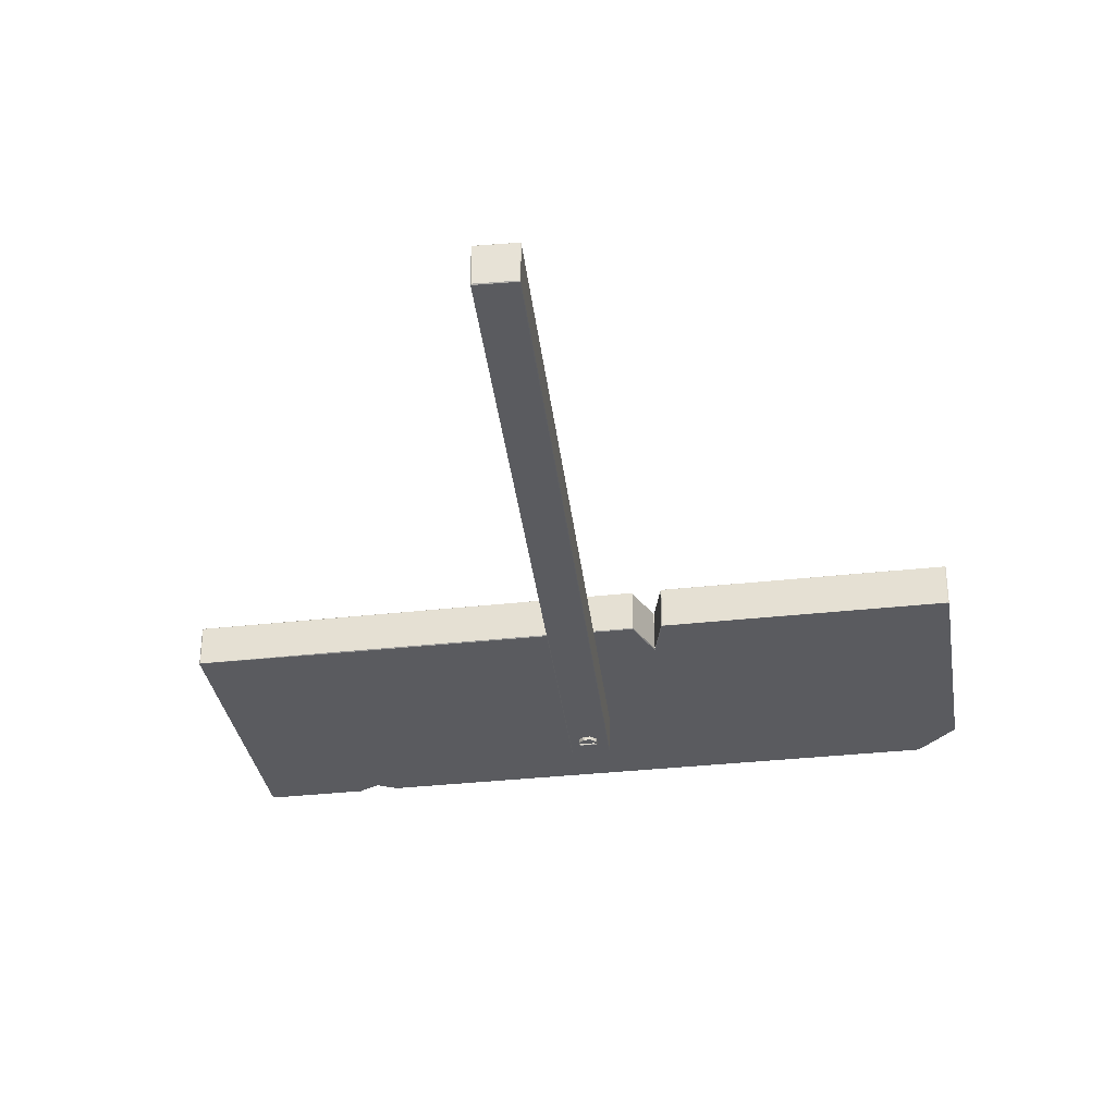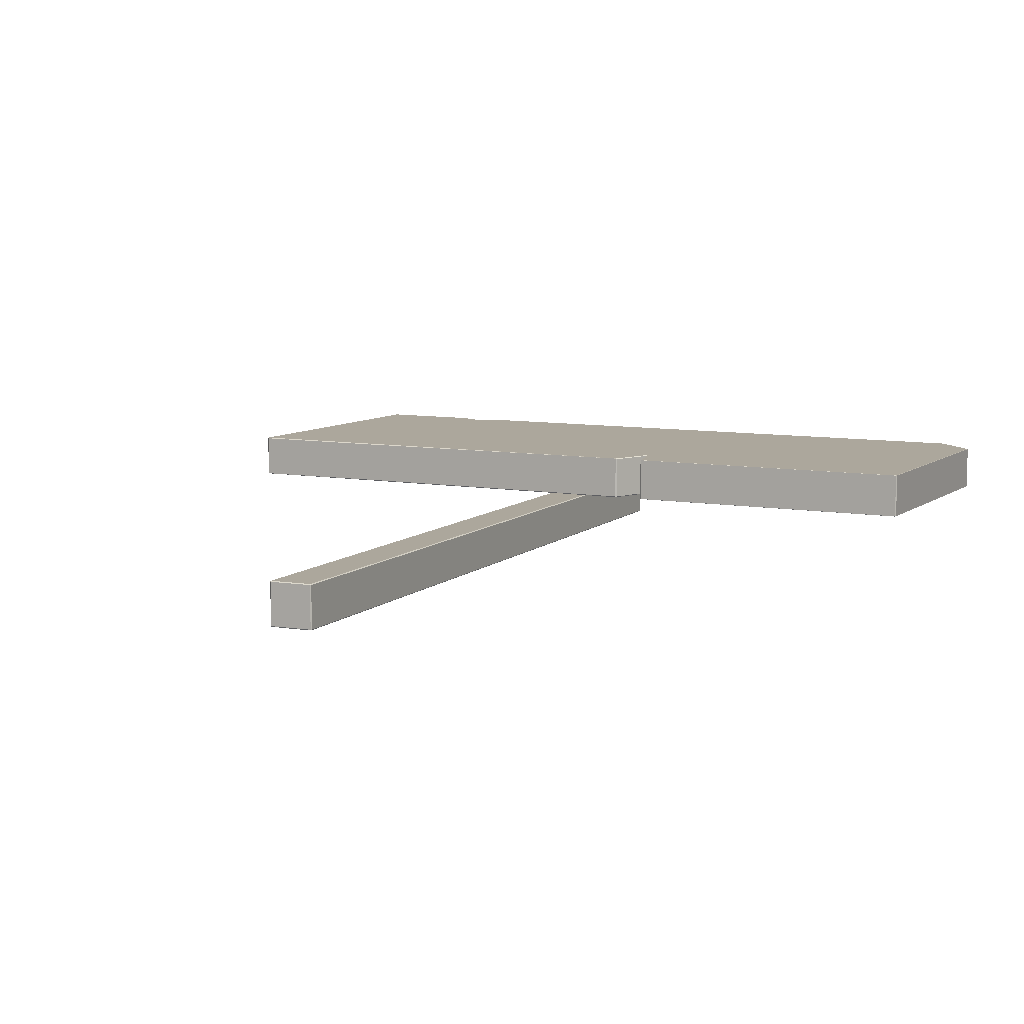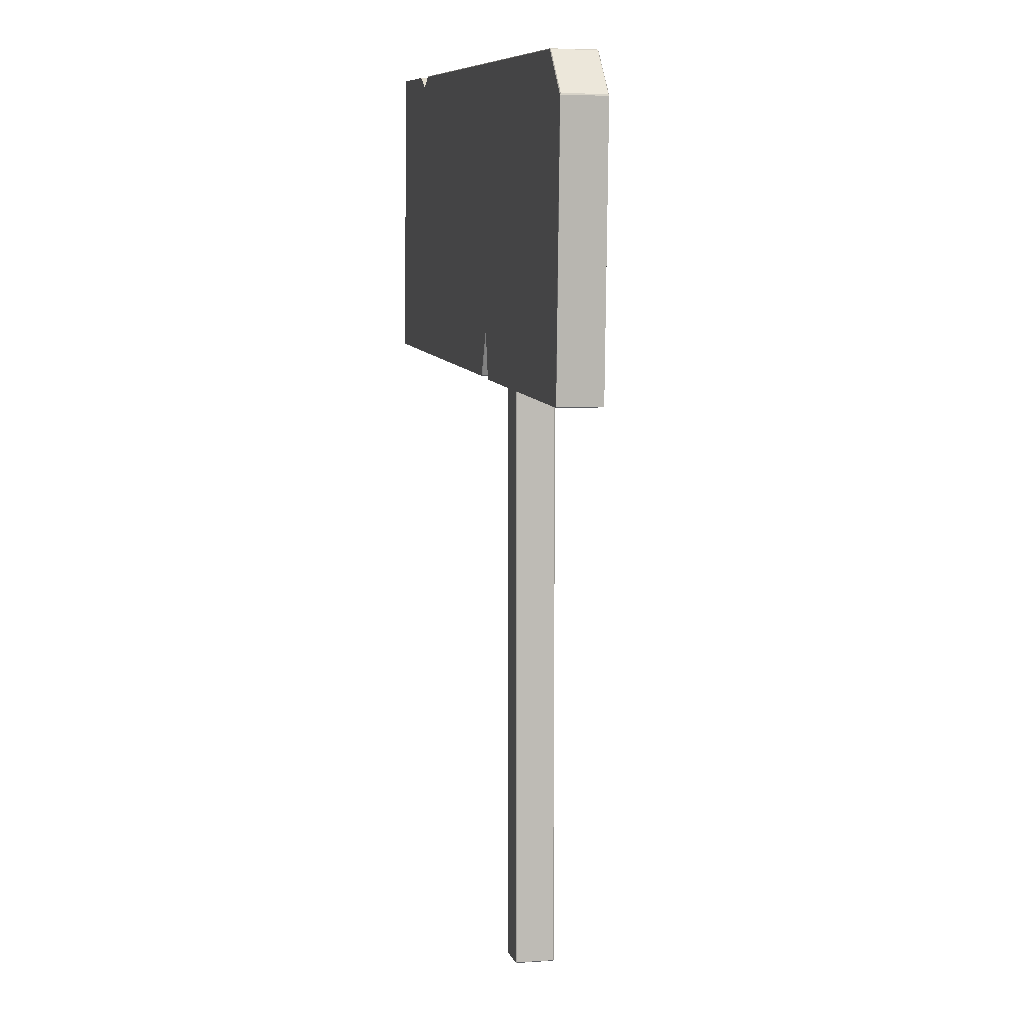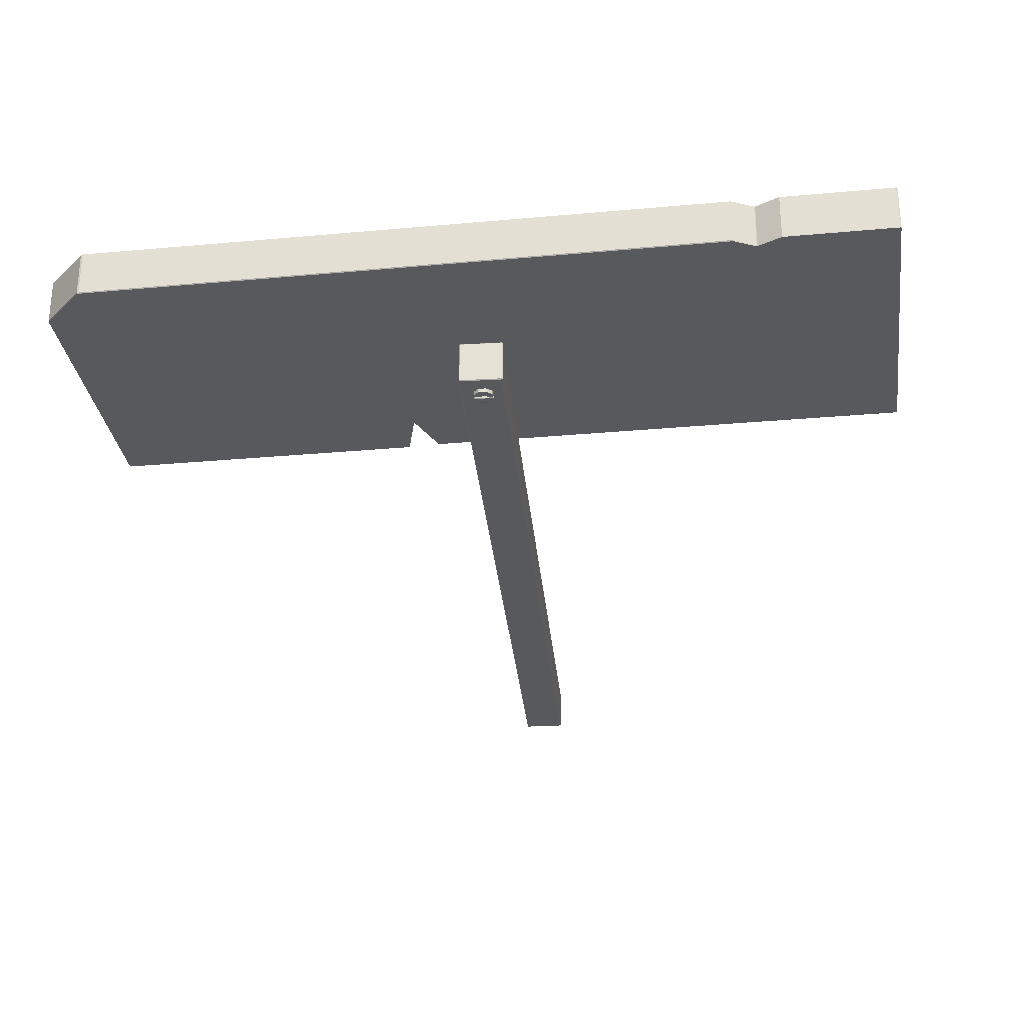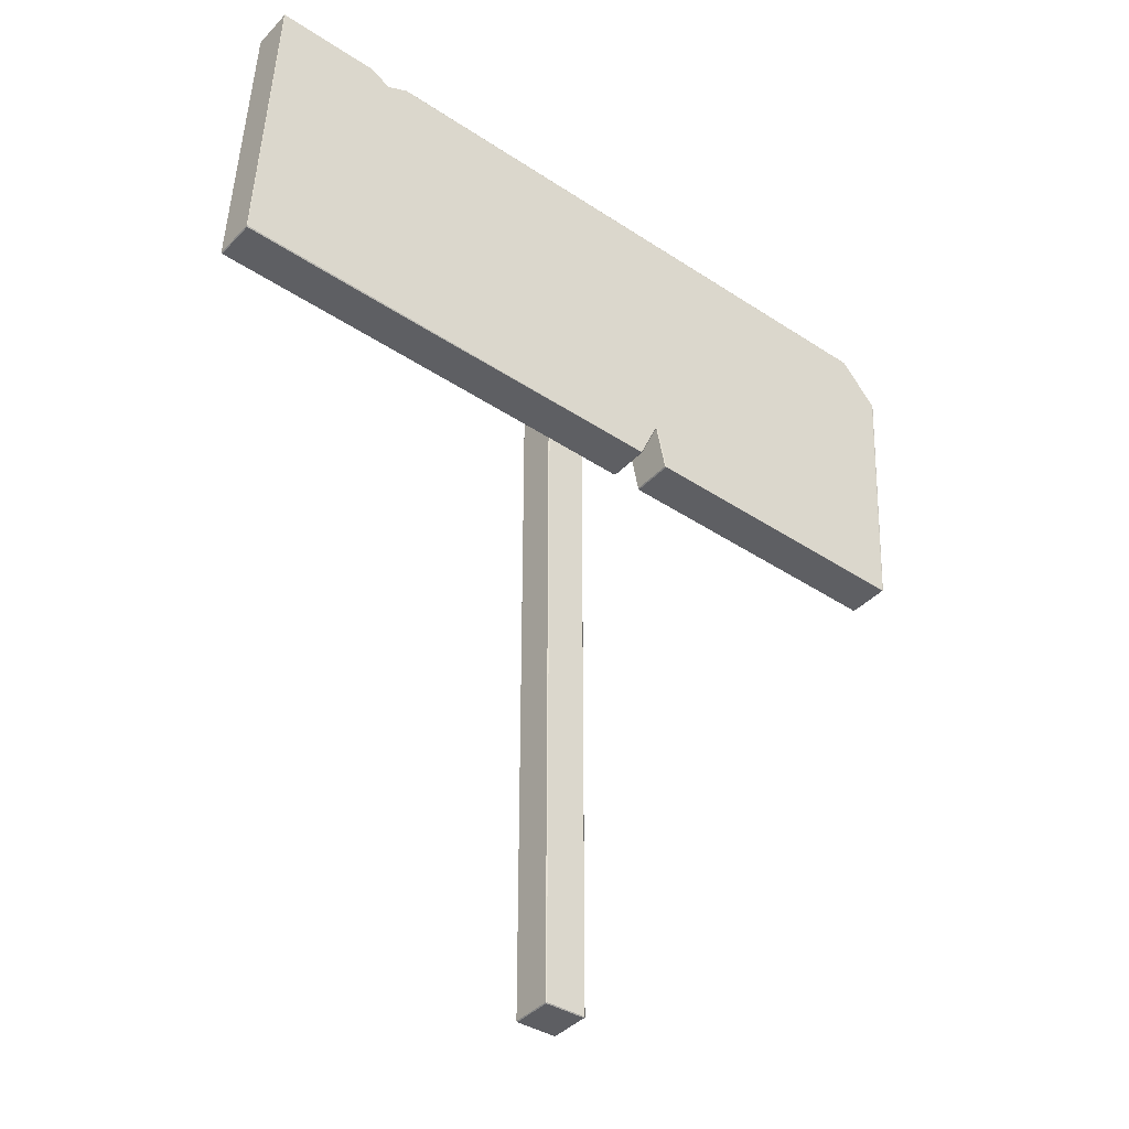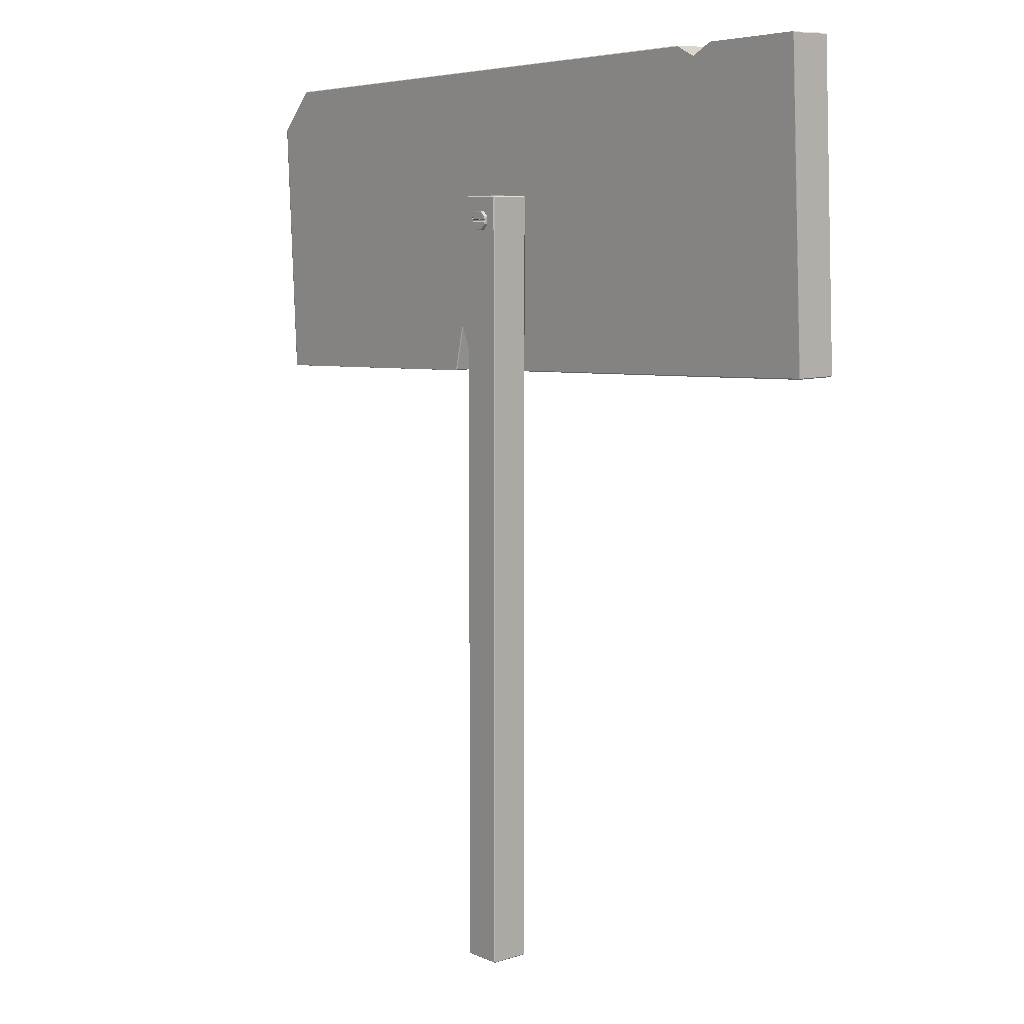
<metadata>
{"format":"obj","ext":"obj","renderer":"f3d","projection":"perspective","resolution":1024,"background":"white","views":[{"elev":-32.9,"azim":6.2,"up":"+Z"},{"elev":8.3,"azim":24.3,"up":"+Z"},{"elev":5.5,"azim":77.7,"up":"+Y"},{"elev":-29.2,"azim":-175.0,"up":"+Z"},{"elev":-39.1,"azim":-37.9,"up":"+Y"},{"elev":8.6,"azim":-130.6,"up":"+Y"}]}
</metadata>
<code>
o Sign_1
v -0.6586 2.356 0.0541
v -0.6586 2.356 0.1651
v -0.05076 0 0.05076
v -0.05076 0.00205 0.05281
v -0.05281 0.00205 0.05076
v -0.05076 2.046 0.05281
v -0.05076 2.048 0.05076
v -0.05281 2.046 0.05076
v -0.05281 0.00205 -0.05076
v -0.05076 0.00205 -0.05281
v -0.05076 0 -0.05076
v -0.05076 2.048 -0.05076
v -0.05076 2.046 -0.05281
v -0.05281 2.046 -0.05076
v 0.05281 0.00205 0.05076
v 0.05076 0.00205 0.05281
v 0.05076 0 0.05076
v 0.05076 2.048 0.05076
v 0.05076 2.046 0.05281
v 0.05281 2.046 0.05076
v 0.05076 0.00205 -0.05281
v 0.05281 0.00205 -0.05076
v 0.05076 0 -0.05076
v 0.05076 2.048 -0.05076
v 0.05281 2.046 -0.05076
v 0.05076 2.046 -0.05281
v -1.016 1.638 0.1631
v -1.017 1.64 0.1651
v -1.018 1.64 0.1648
v -0.9783 2.427 0.1651
v -0.9768 2.427 0.164
v -0.9797 2.425 0.1648
v -1.018 1.64 0.05442
v -1.017 1.64 0.0541
v -1.016 1.638 0.05482
v -0.9769 2.427 0.05634
v -0.9783 2.427 0.0541
v -0.9797 2.425 0.05448
v 0.9797 1.543 0.1648
v 0.9775 1.541 0.1651
v 0.9773 1.54 0.1648
v 0.9773 1.54 0.0545
v 0.9775 1.541 0.0541
v 0.9797 1.543 0.05454
v 1.011 2.226 0.1651
v 1.013 2.225 0.1647
v 1.012 2.229 0.1634
v 0.9125 2.335 0.1646
v 0.9135 2.333 0.1651
v 0.9169 2.333 0.1634
v 0.9135 2.333 0.0541
v 0.9126 2.335 0.05615
v 0.9169 2.333 0.05585
v 1.012 2.229 0.05584
v 1.013 2.225 0.05447
v 1.011 2.226 0.0541
v -0.6447 1.622 0.0541
v -0.6448 1.62 0.05615
v -0.6448 1.62 0.1631
v -0.6447 1.622 0.1651
v -0.7147 2.414 0.0541
v -0.7151 2.414 0.05635
v -0.6041 2.409 0.05615
v -0.6067 2.407 0.0541
v -0.6607 2.384 0.05638
v -0.659 2.384 0.05615
v -0.6596 2.383 0.0541
v -0.6067 2.407 0.1651
v -0.6041 2.409 0.1641
v -0.7151 2.414 0.1639
v -0.7147 2.414 0.1651
v -0.659 2.384 0.164
v -0.6608 2.384 0.1639
v -0.6596 2.383 0.1651
v 0.3391 2.361 0.0541
v 0.3394 2.363 0.05615
v 0.3394 2.363 0.1643
v 0.3391 2.361 0.1651
v 0.2342 1.576 0.0541
v 0.2344 1.575 0.05444
v 0.2317 1.578 0.05606
v 0.1573 1.584 0.05604
v 0.1542 1.582 0.05615
v 0.1551 1.584 0.0541
v 0.2067 1.691 0.05606
v 0.2054 1.692 0.05605
v 0.2069 1.7 0.0541
v 0.1551 1.584 0.1651
v 0.1542 1.582 0.1648
v 0.1573 1.584 0.1632
v 0.2317 1.578 0.1632
v 0.2344 1.575 0.1647
v 0.2342 1.576 0.1651
v 0.2054 1.692 0.1632
v 0.2067 1.691 0.1632
v 0.2069 1.7 0.1651
v -0.02385 1.997 -0.05259
v -0.02564 1.994 -0.05359
v -0.02356 1.997 -0.05154
v -0.02375 1.976 -0.05154
v -0.02579 1.977 -0.05367
v -0.02438 1.974 -0.05263
v -0.01351 1.963 -0.05259
v -0.009376 1.961 -0.05256
v -0.01124 1.964 -0.05154
v 0.006222 1.961 -0.0526
v 0.009735 1.962 -0.05263
v 0.009866 1.963 -0.05154
v 0.02082 1.973 -0.05259
v 0.0226 1.977 -0.05359
v 0.02052 1.974 -0.05154
v 0.02072 1.994 -0.05154
v 0.02276 1.993 -0.05367
v 0.02134 1.997 -0.05263
v 0.01047 2.008 -0.05259
v 0.006685 2.009 -0.0526
v 0.008208 2.007 -0.05154
v -0.008912 2.01 -0.05256
v -0.01277 2.008 -0.05263
v -0.0129 2.007 -0.05154
v -0.02579 1.978 -0.06009
v -0.02421 1.974 -0.06009
v -0.02386 1.997 -0.06009
v -0.02564 1.993 -0.06009
v -0.01349 1.963 -0.06009
v -0.009396 1.961 -0.06009
v 0.006222 1.961 -0.06009
v 0.009902 1.963 -0.06009
v 0.02083 1.973 -0.06009
v 0.02261 1.978 -0.06009
v 0.02275 1.993 -0.06009
v 0.02117 1.997 -0.06009
v 0.01046 2.008 -0.06009
v 0.006685 2.009 -0.06009
v -0.008933 2.01 -0.06009
v -0.01294 2.008 -0.06009
v 0.02261 1.978 -0.06199
v 0.02112 1.974 -0.06252
v 0.02052 1.974 -0.06291
v 0.009866 1.963 -0.06291
v 0.009908 1.963 -0.06259
v 0.006222 1.961 -0.06251
v -0.02579 1.978 -0.06194
v -0.02423 1.977 -0.06291
v -0.02421 1.974 -0.06259
v -0.009391 1.961 -0.06257
v -0.01321 1.963 -0.06252
v -0.01124 1.964 -0.06291
v -0.02364 1.988 -0.05154
v -0.02569 1.988 -0.05366
v -0.02574 1.983 -0.05366
v -0.02369 1.983 -0.05154
v -0.02351 1.983 -0.06009
v -0.02369 1.983 -0.06214
v -0.02576 1.981 -0.05804
v -0.02567 1.99 -0.05804
v -0.02364 1.988 -0.06214
v -0.02346 1.988 -0.06009
v 0.0206 1.983 -0.05154
v 0.02265 1.983 -0.05366
v 0.0227 1.988 -0.05366
v 0.02065 1.988 -0.05154
v 0.02047 1.987 -0.06009
v 0.02065 1.988 -0.06214
v 0.02272 1.99 -0.05804
v 0.02263 1.981 -0.05804
v 0.0206 1.983 -0.06214
v 0.02042 1.983 -0.06009
v 0.006685 2.009 -0.06251
v 0.01017 2.008 -0.06252
v 0.008208 2.007 -0.06291
v 0.02275 1.993 -0.06194
v 0.02119 1.994 -0.06291
v 0.02117 1.997 -0.06259
v -0.0129 2.007 -0.06291
v -0.01295 2.008 -0.06259
v -0.008927 2.01 -0.06257
v -0.02415 1.997 -0.06252
v -0.02356 1.997 -0.06291
v -0.02564 1.993 -0.06199
v 0.02272 1.99 -0.06199
v 0.02065 1.988 -0.06086
v 0.02117 1.99 -0.06291
v -0.02364 1.988 -0.06086
v -0.02567 1.99 -0.06194
v -0.02362 1.99 -0.06291
v -0.02421 1.981 -0.06291
v -0.02576 1.981 -0.06199
v -0.02369 1.983 -0.06086
v 0.02058 1.98 -0.06291
v 0.0206 1.983 -0.06086
v 0.02263 1.981 -0.06194
f 19 4 16
f 13 26 21
f 25 20 15
f 19 6 4
f 8 9 5
f 25 15 22
f 28 60 2
f 62 36 31
f 49 78 96
f 32 33 29
f 40 45 96
f 76 48 52
f 61 67 1
f 80 42 41
f 76 77 48
f 55 46 39
f 65 62 70
f 76 63 69
f 76 69 77
f 85 81 91
f 65 70 73
f 68 74 2
f 2 71 30
f 84 57 87
f 43 79 87
f 96 78 68
f 85 91 95
f 63 72 69
f 13 21 10
f 12 18 24
f 35 59 27
f 23 17 3
f 12 7 18
f 8 14 9
f 62 31 70
f 2 30 28
f 34 37 1
f 51 56 87
f 57 34 1
f 93 40 96
f 50 54 53
f 96 68 60
f 74 71 2
f 60 88 96
f 37 61 1
f 35 58 59
f 56 43 87
f 80 41 92
f 50 47 54
f 55 39 44
f 67 64 1
f 63 66 72
f 32 38 33
f 68 2 60
f 45 49 96
f 58 89 59
f 87 75 51
f 64 75 87
f 82 94 90
f 82 86 94
f 87 57 64
f 58 83 89
f 57 1 64
f 3 4 5
f 6 7 8
f 9 10 11
f 12 13 14
f 15 16 17
f 18 19 20
f 21 22 23
f 24 25 26
f 27 28 29
f 30 31 32
f 33 34 35
f 36 37 38
f 39 40 41
f 42 43 44
f 45 46 47
f 48 49 50
f 51 52 53
f 54 55 56
f 65 66 67
f 72 73 74
f 79 80 81
f 82 83 84
f 85 86 87
f 88 89 90
f 91 92 93
f 94 95 96
f 3 9 11
f 6 5 4
f 12 8 7
f 10 14 13
f 11 21 23
f 24 13 12
f 22 26 25
f 23 15 17
f 18 25 24
f 16 20 19
f 17 4 3
f 7 19 18
f 27 33 35
f 28 32 29
f 36 32 31
f 34 38 37
f 35 57 58
f 42 39 41
f 56 53 54
f 52 50 53
f 45 50 49
f 46 54 47
f 56 44 43
f 45 39 46
f 27 60 28
f 65 61 62
f 66 64 67
f 72 68 69
f 73 71 74
f 65 72 66
f 71 31 30
f 61 36 62
f 52 75 76
f 78 48 77
f 63 75 64
f 78 69 68
f 85 79 81
f 86 84 87
f 88 94 96
f 93 95 91
f 83 90 89
f 92 81 80
f 83 57 84
f 40 92 41
f 43 80 79
f 60 89 88
f 95 86 85
f 23 3 11
f 3 5 9
f 6 8 5
f 12 14 8
f 10 9 14
f 11 10 21
f 24 26 13
f 22 21 26
f 23 22 15
f 18 20 25
f 16 15 20
f 17 16 4
f 7 6 19
f 27 29 33
f 28 30 32
f 36 38 32
f 34 33 38
f 35 34 57
f 42 44 39
f 56 51 53
f 52 48 50
f 45 47 50
f 46 55 54
f 56 55 44
f 45 40 39
f 27 59 60
f 65 67 61
f 66 63 64
f 72 74 68
f 73 70 71
f 65 73 72
f 71 70 31
f 61 37 36
f 52 51 75
f 78 49 48
f 63 76 75
f 78 77 69
f 85 87 79
f 86 82 84
f 88 90 94
f 93 96 95
f 83 82 90
f 92 91 81
f 83 58 57
f 40 93 92
f 43 42 80
f 60 59 89
f 95 94 86
f 99 149 120
f 155 121 101
f 181 172 131
f 180 185 156
f 124 150 98
f 165 113 161
f 128 129 109
f 155 101 151
f 132 133 115
f 148 144 187
f 159 152 105
f 108 111 159
f 165 131 113
f 162 112 117
f 134 118 116
f 152 159 162
f 160 166 165
f 184 164 157
f 150 156 155
f 152 100 105
f 183 186 171
f 145 147 125
f 141 138 129
f 191 189 154
f 134 169 177
f 176 178 123
f 146 142 127
f 176 123 136
f 124 156 150
f 188 143 121
f 134 177 135
f 105 108 159
f 137 192 166
f 171 186 175
f 136 97 119
f 149 162 117
f 130 160 110
f 104 127 106
f 145 125 122
f 187 190 148
f 152 162 149
f 148 190 140
f 122 125 103
f 122 103 102
f 104 126 127
f 128 109 107
f 117 120 149
f 137 166 130
f 136 123 97
f 134 135 118
f 132 115 114
f 150 155 151
f 184 182 164
f 191 154 167
f 168 153 158
f 180 156 124
f 186 179 175
f 171 173 183
f 130 166 160
f 190 139 140
f 168 158 163
f 174 170 133
f 160 165 161
f 174 133 132
f 188 121 155
f 146 127 126
f 141 129 128
f 181 131 165
f 97 98 99
f 100 101 102
f 103 104 105
f 106 107 108
f 109 110 111
f 112 113 114
f 115 116 117
f 118 119 120
f 137 138 139
f 140 141 142
f 143 144 145
f 146 147 148
f 153 154 155
f 156 157 158
f 163 164 165
f 166 167 168
f 169 170 171
f 172 173 174
f 175 176 177
f 178 179 180
f 181 182 183
f 184 185 186
f 187 188 189
f 190 191 192
f 190 137 139
f 105 102 103
f 105 106 108
f 108 109 111
f 177 171 175
f 117 114 115
f 117 118 120
f 120 97 99
f 189 190 187
f 142 148 140
f 101 122 102
f 98 123 124
f 119 135 136
f 133 116 115
f 132 113 131
f 129 110 109
f 107 127 128
f 103 126 104
f 183 172 181
f 182 186 183
f 143 187 144
f 174 171 170
f 145 148 147
f 138 140 139
f 178 175 179
f 180 186 185
f 150 152 149
f 156 153 155
f 160 162 159
f 166 163 165
f 158 164 163
f 168 154 153
f 98 149 99
f 152 101 100
f 159 110 160
f 162 113 112
f 164 181 165
f 184 156 185
f 170 134 133
f 132 172 174
f 142 128 127
f 126 147 146
f 166 191 167
f 130 138 137
f 154 188 155
f 177 136 135
f 124 178 180
f 143 122 121
f 190 192 137
f 105 100 102
f 105 104 106
f 108 107 109
f 177 169 171
f 117 112 114
f 117 116 118
f 120 119 97
f 189 191 190
f 142 146 148
f 101 121 122
f 98 97 123
f 119 118 135
f 133 134 116
f 132 114 113
f 129 130 110
f 107 106 127
f 103 125 126
f 183 173 172
f 182 184 186
f 143 188 187
f 174 173 171
f 145 144 148
f 138 141 140
f 178 176 175
f 180 179 186
f 150 151 152
f 156 158 153
f 160 161 162
f 166 168 163
f 158 157 164
f 168 167 154
f 98 150 149
f 152 151 101
f 159 111 110
f 162 161 113
f 164 182 181
f 184 157 156
f 170 169 134
f 132 131 172
f 142 141 128
f 126 125 147
f 166 192 191
f 130 129 138
f 154 189 188
f 177 176 136
f 124 123 178
f 143 145 122

</code>
